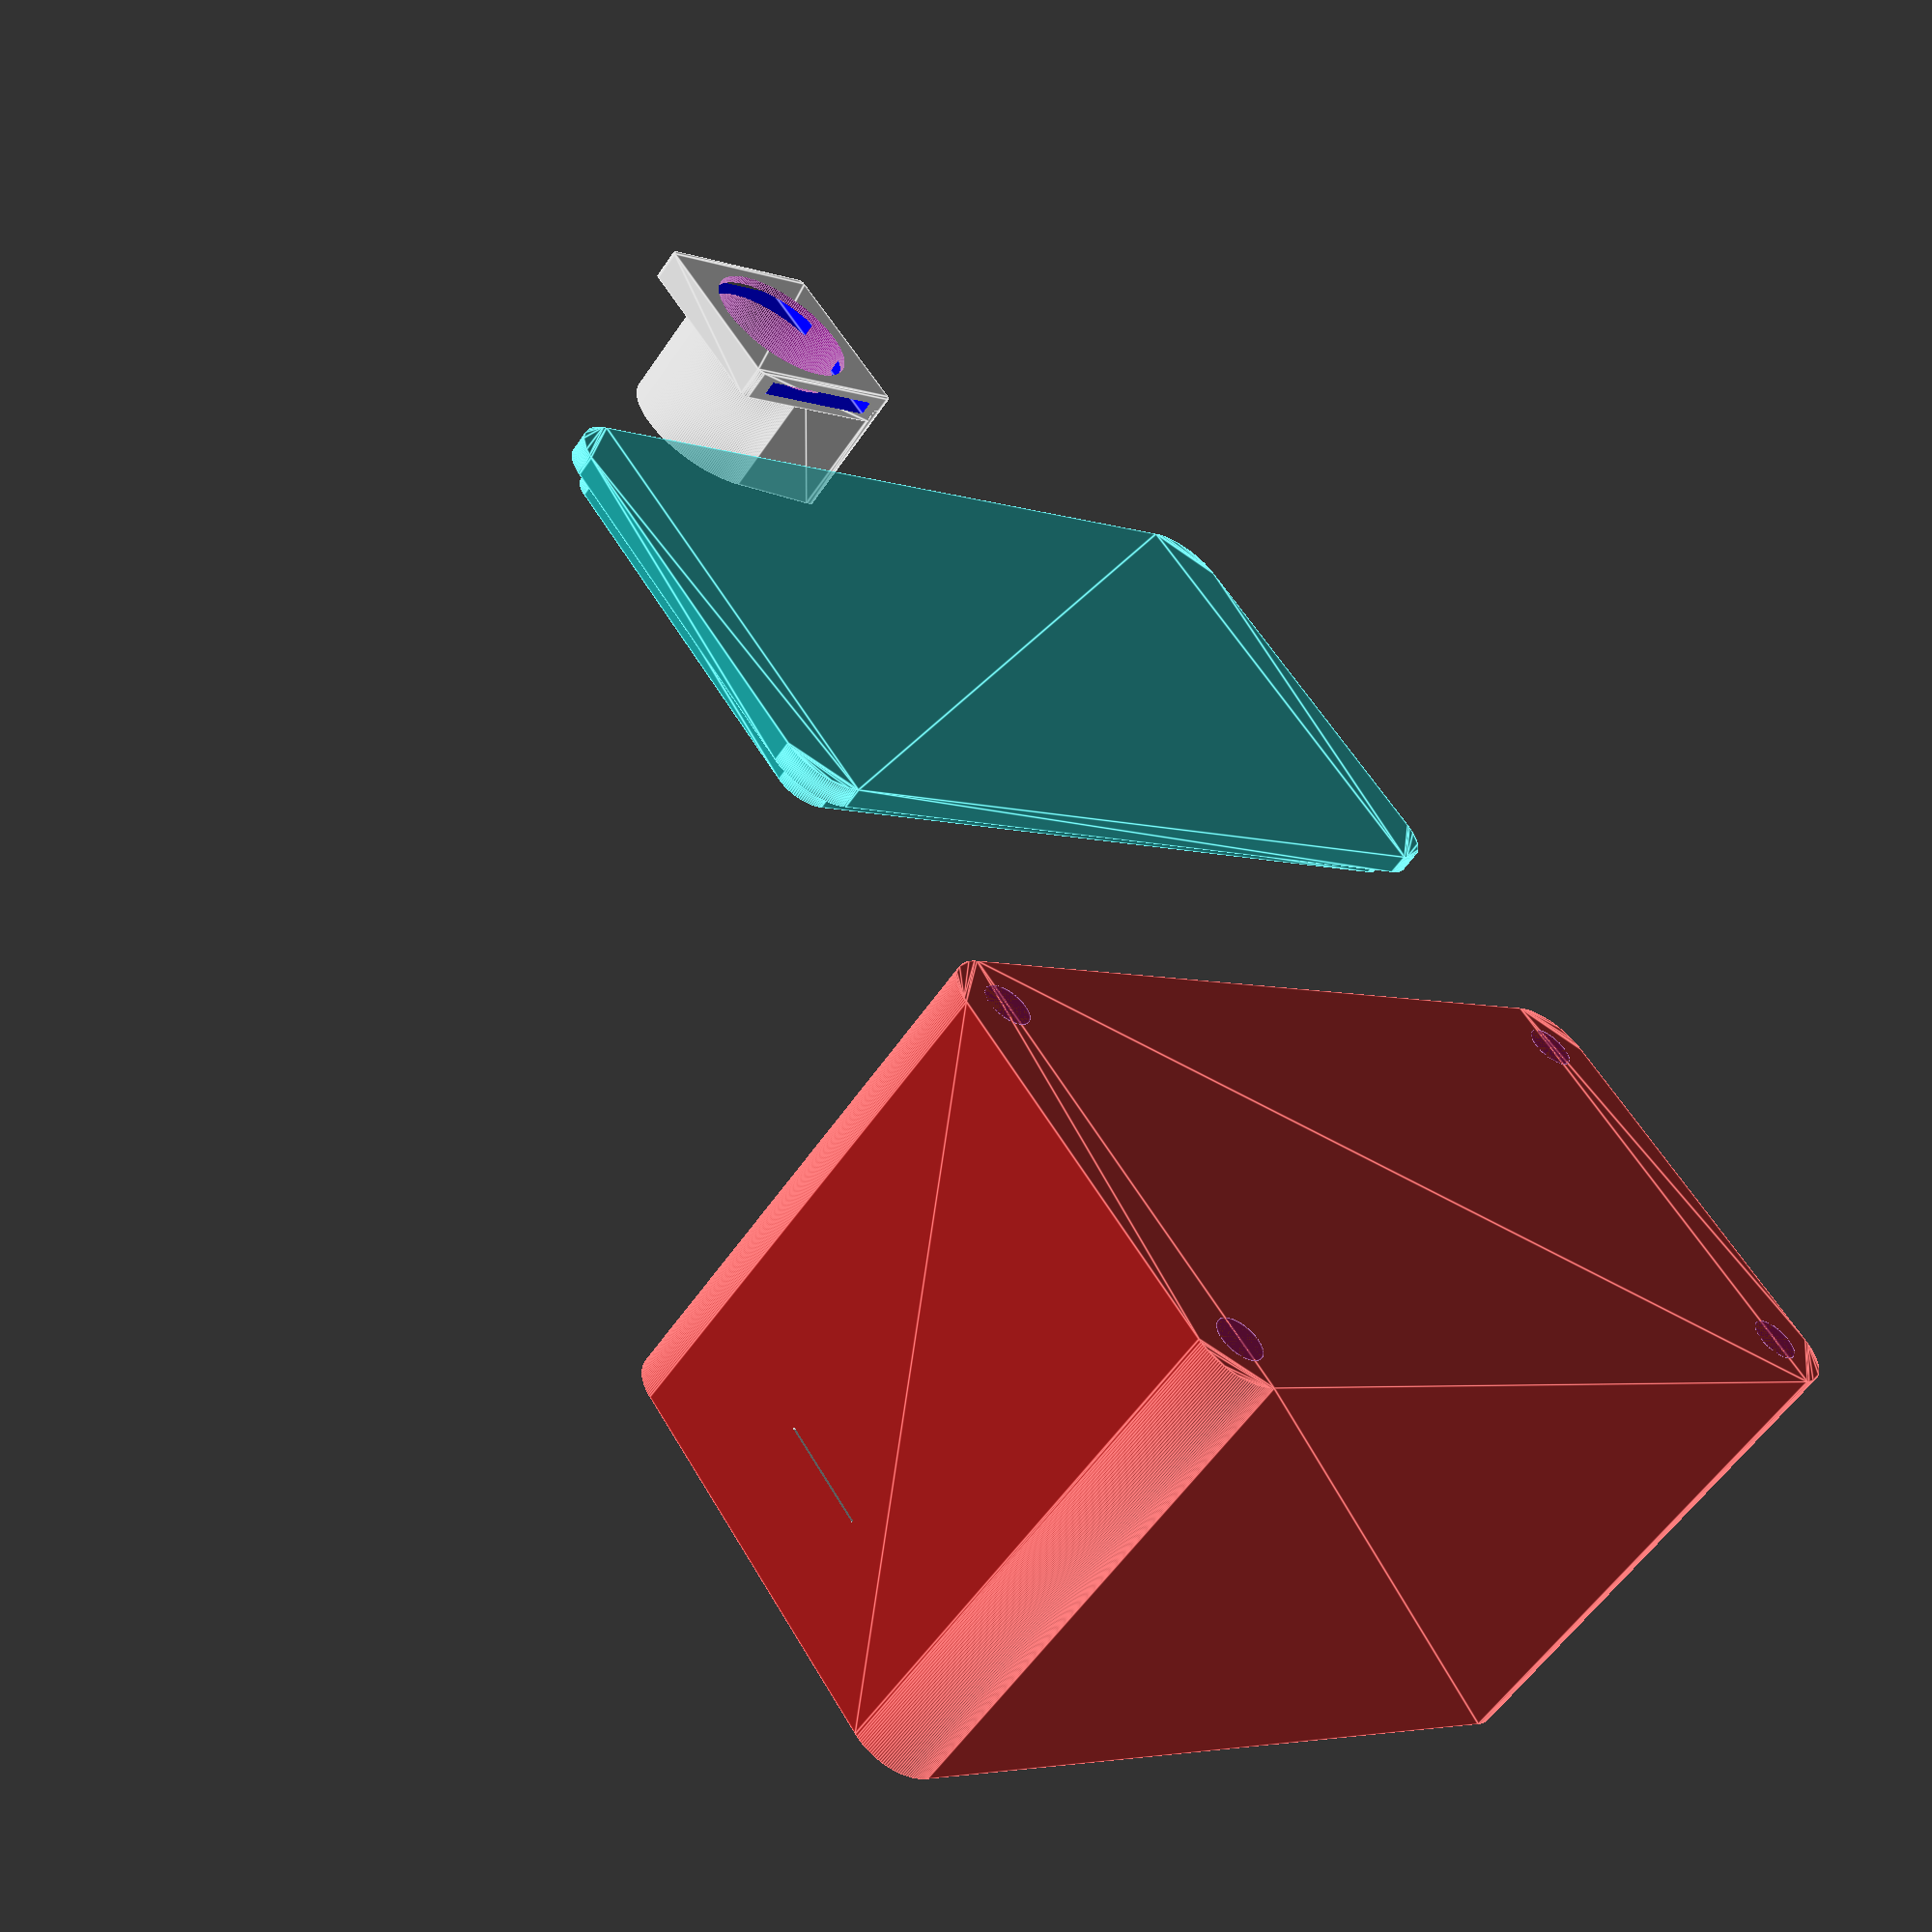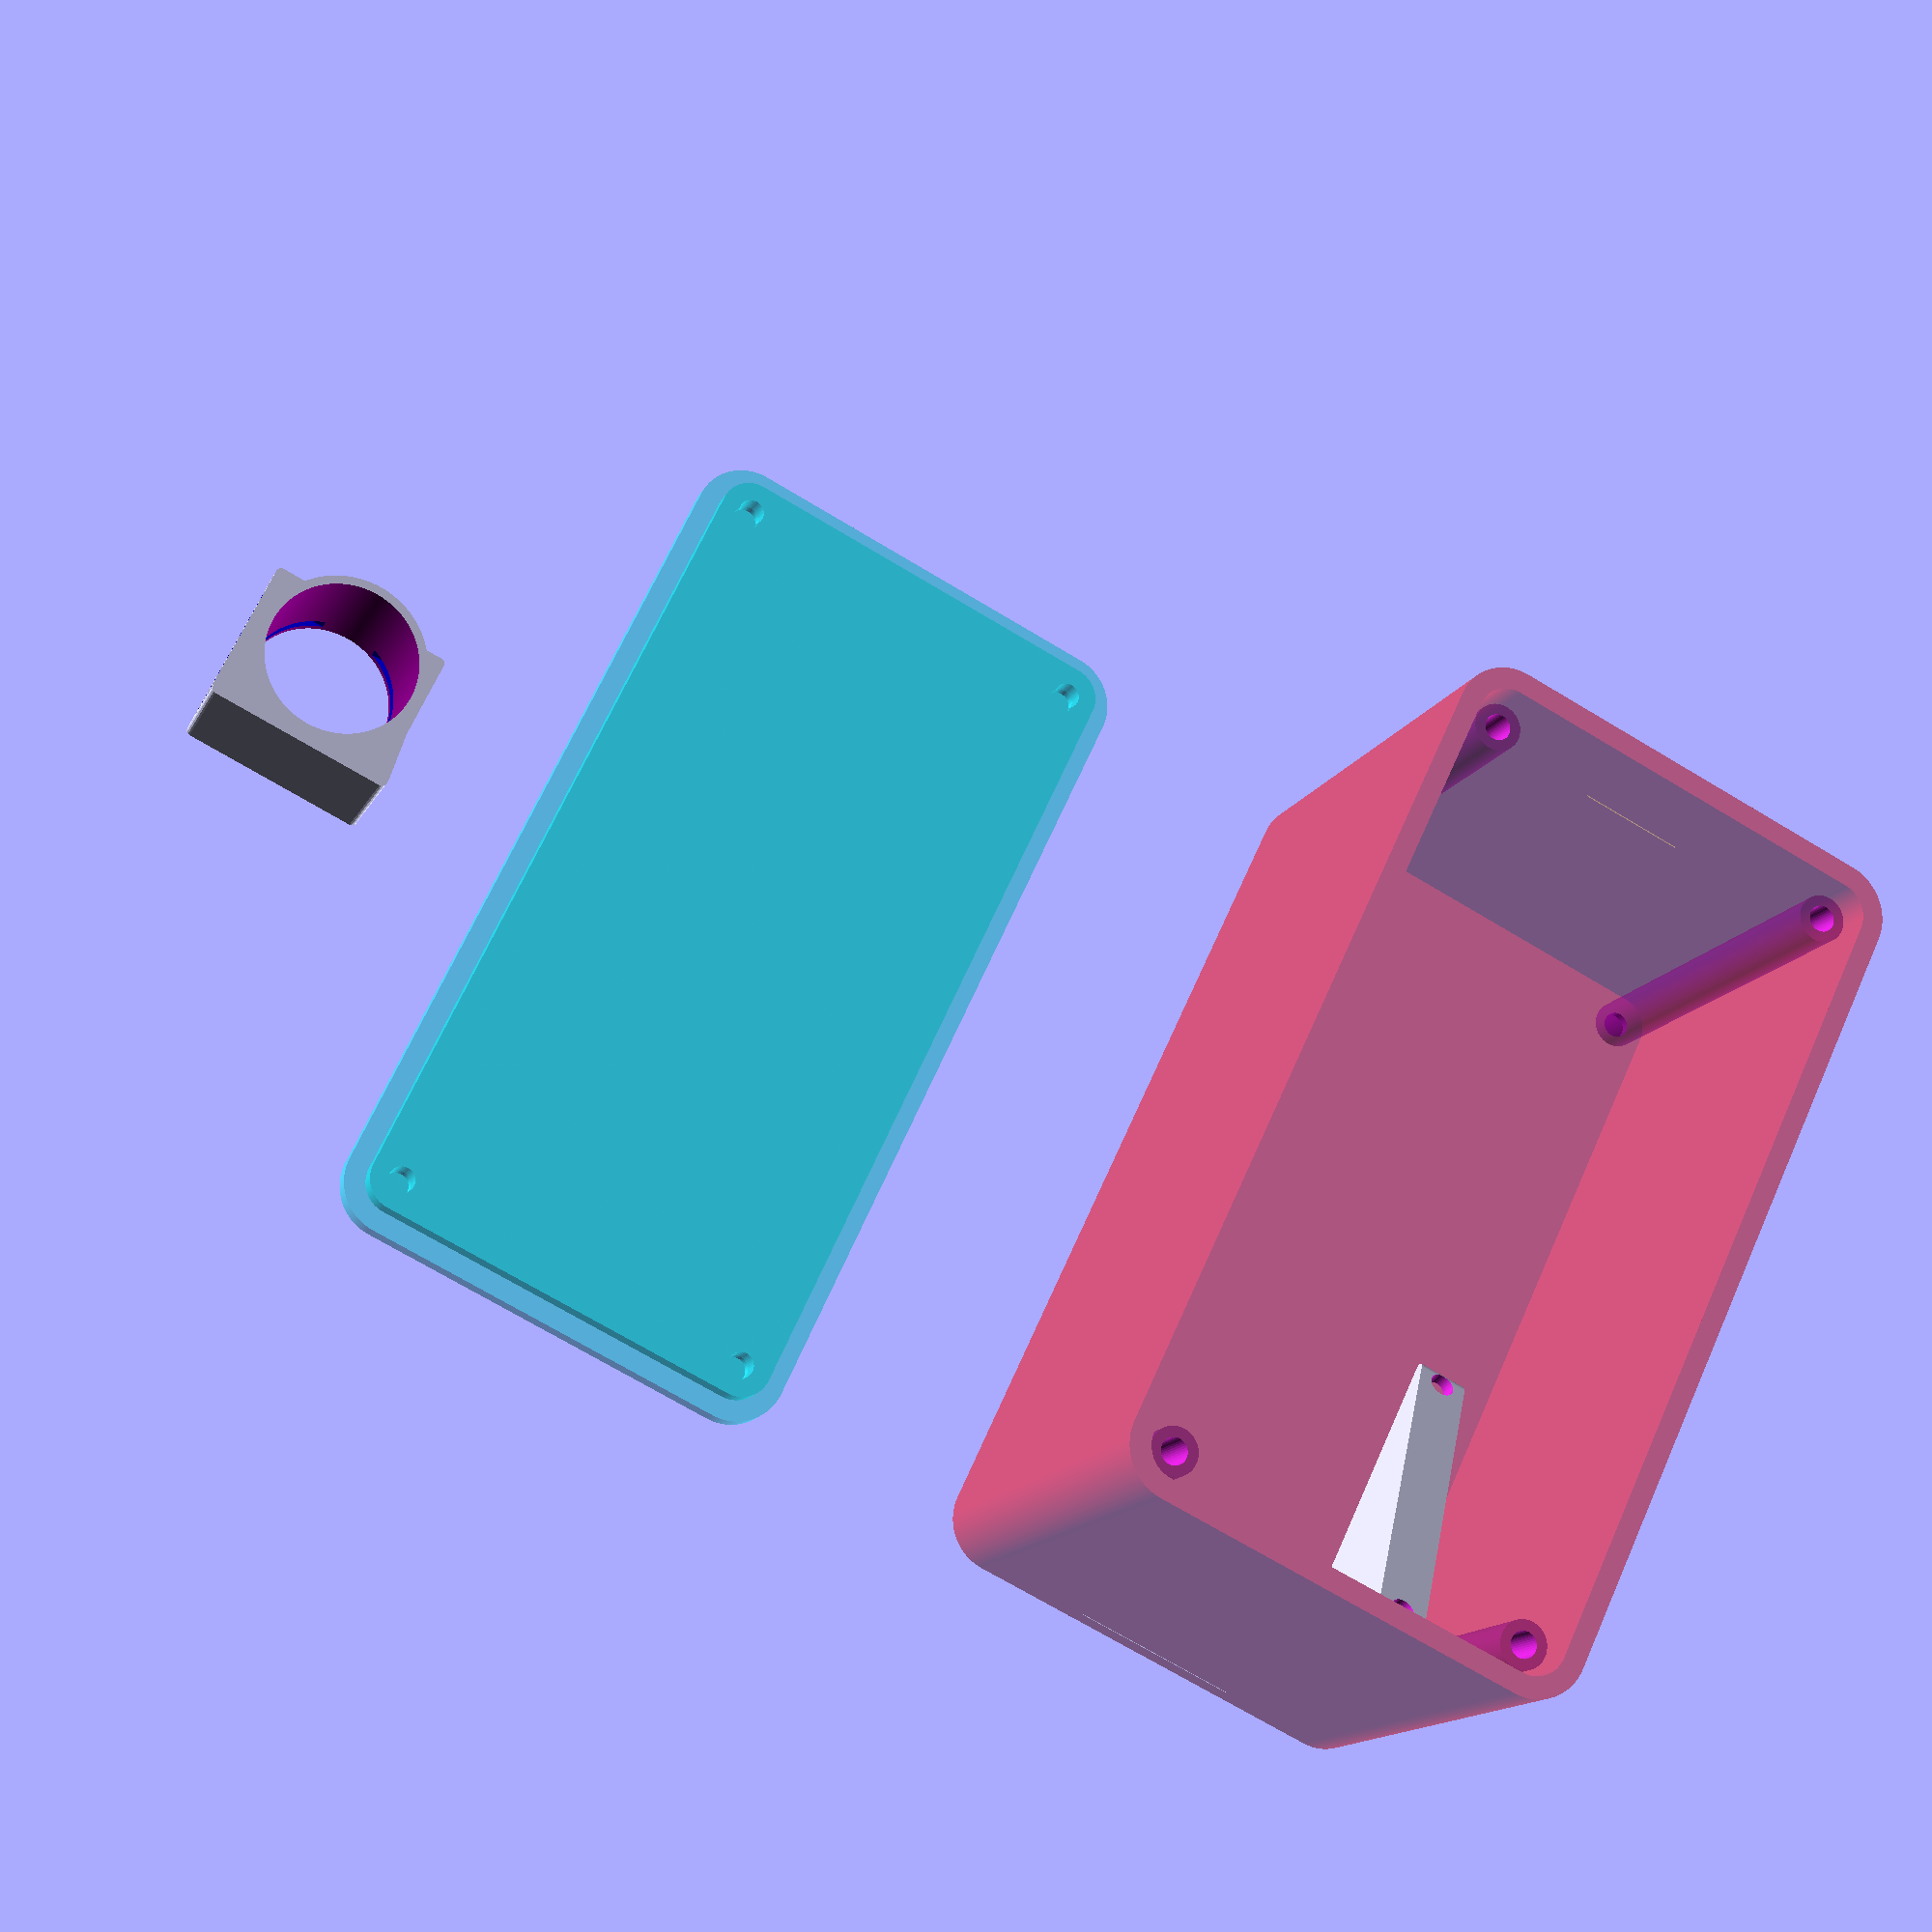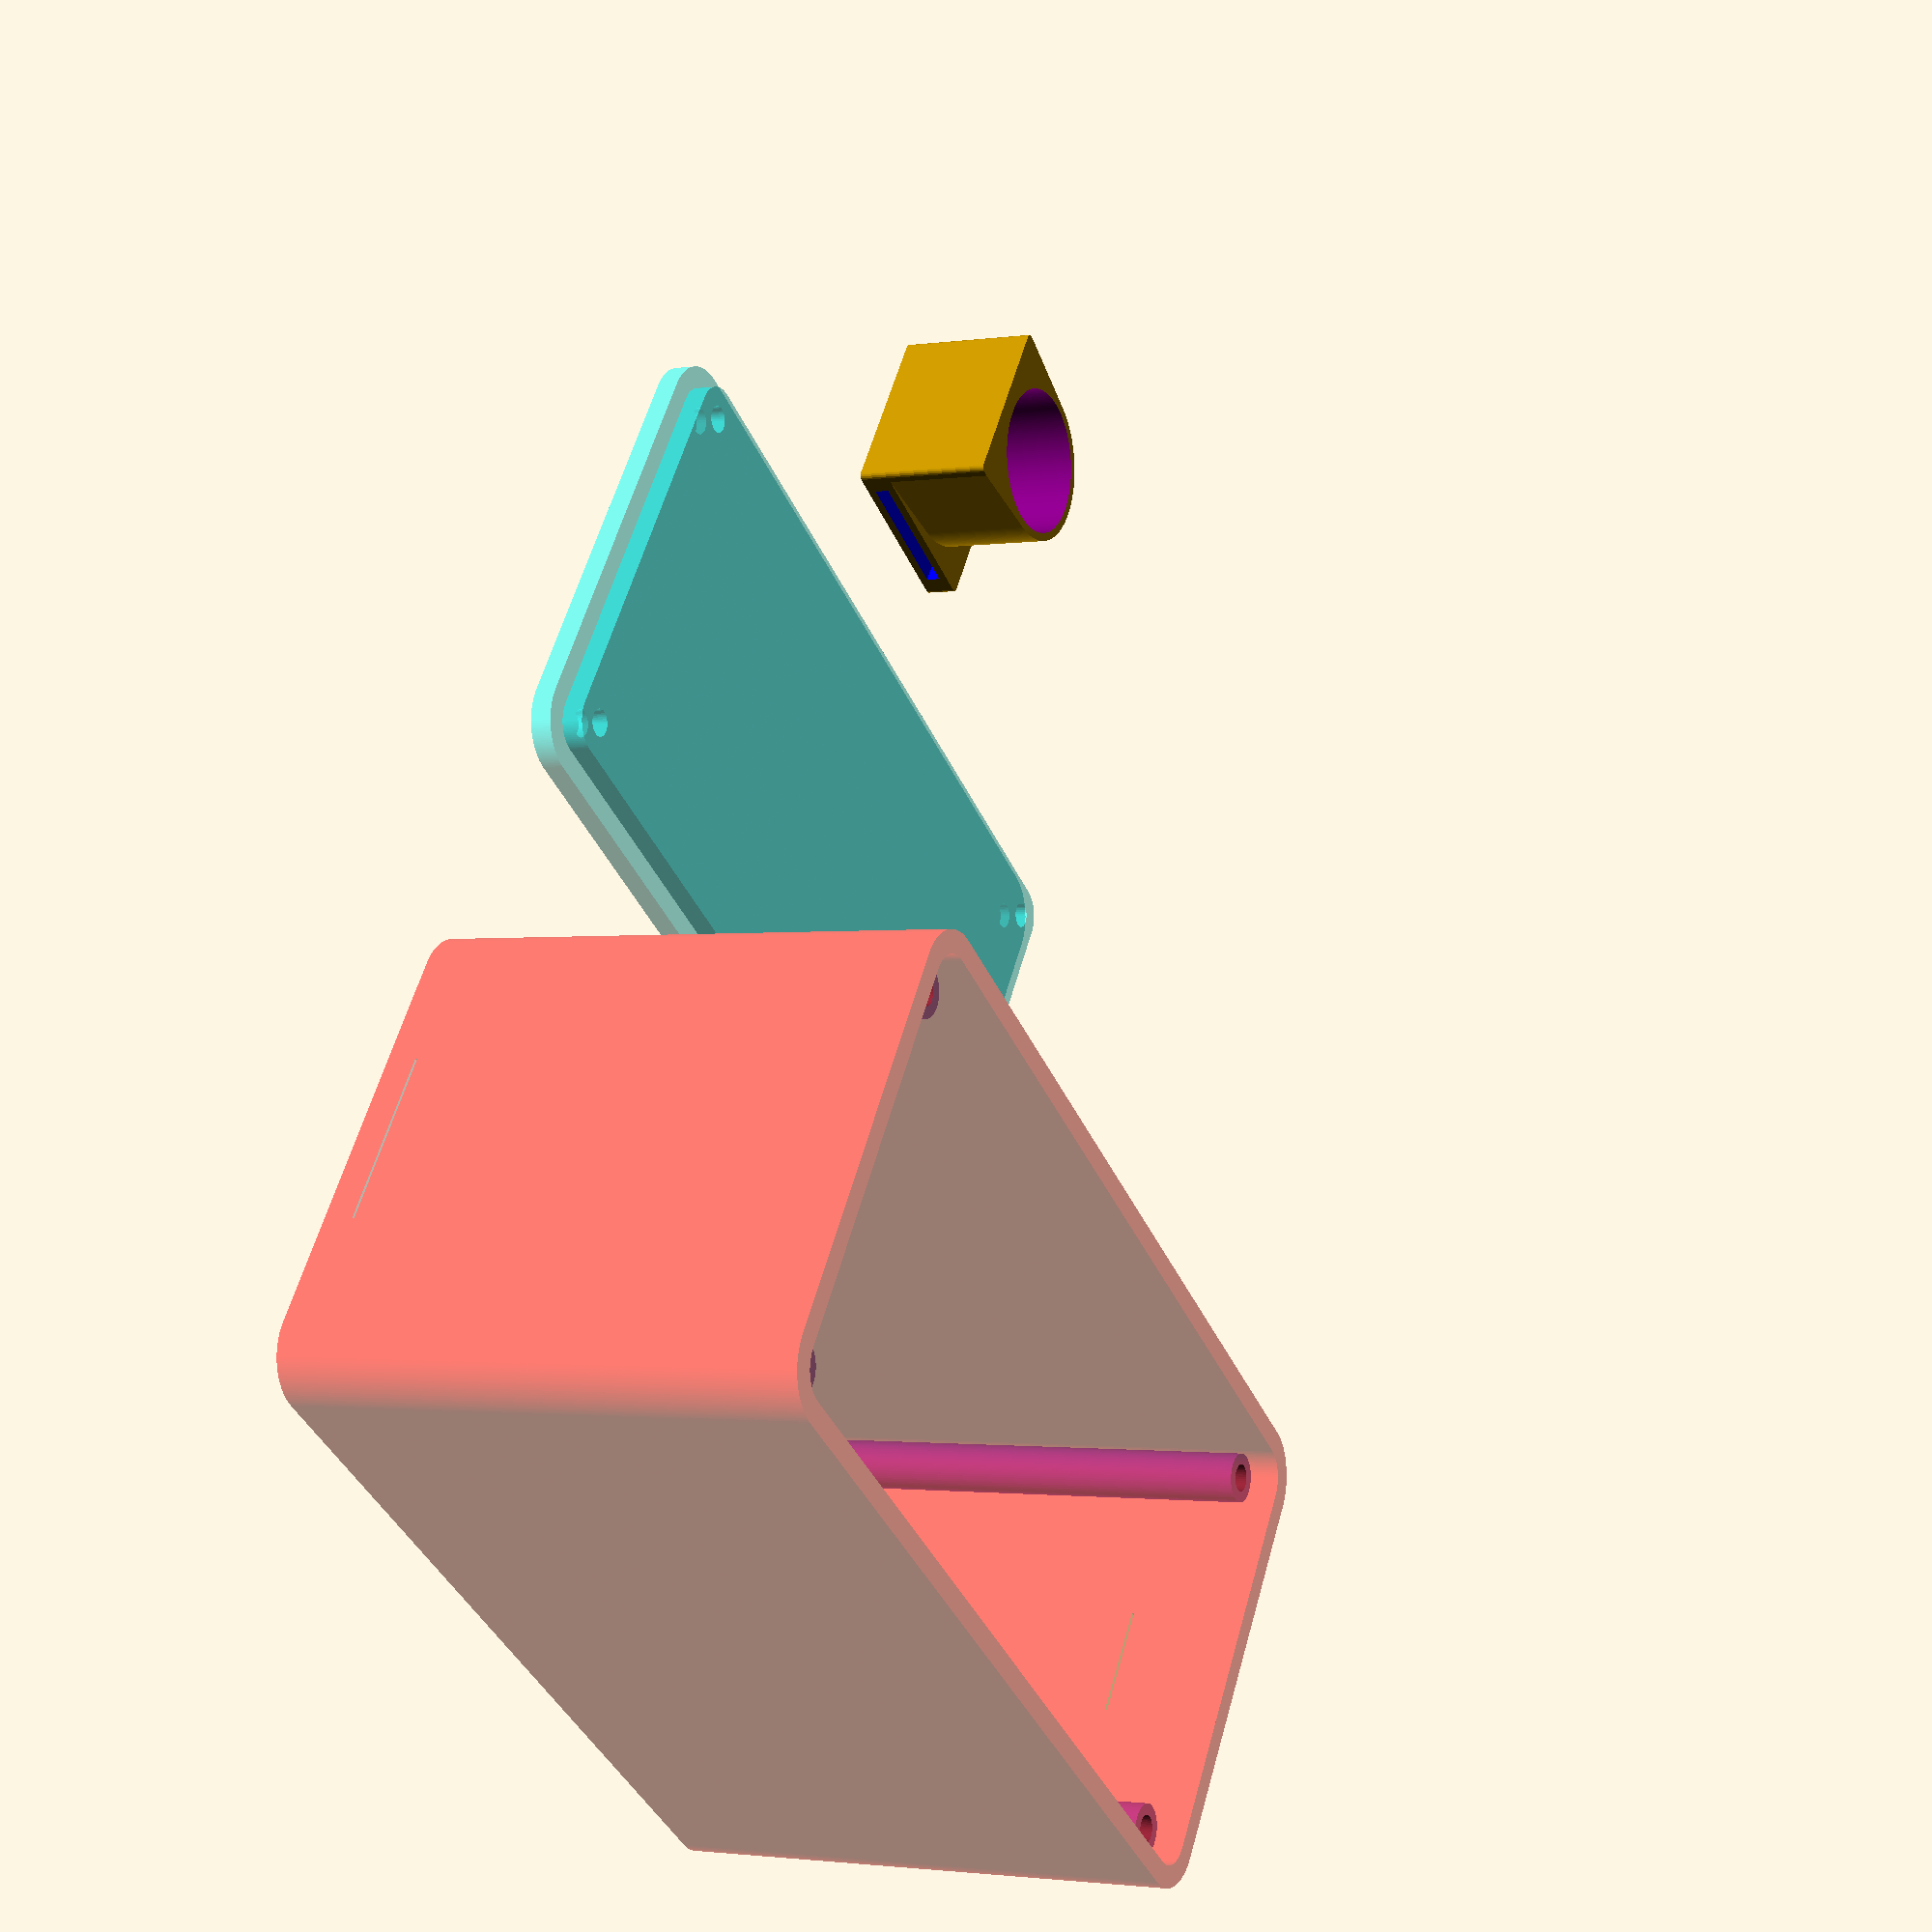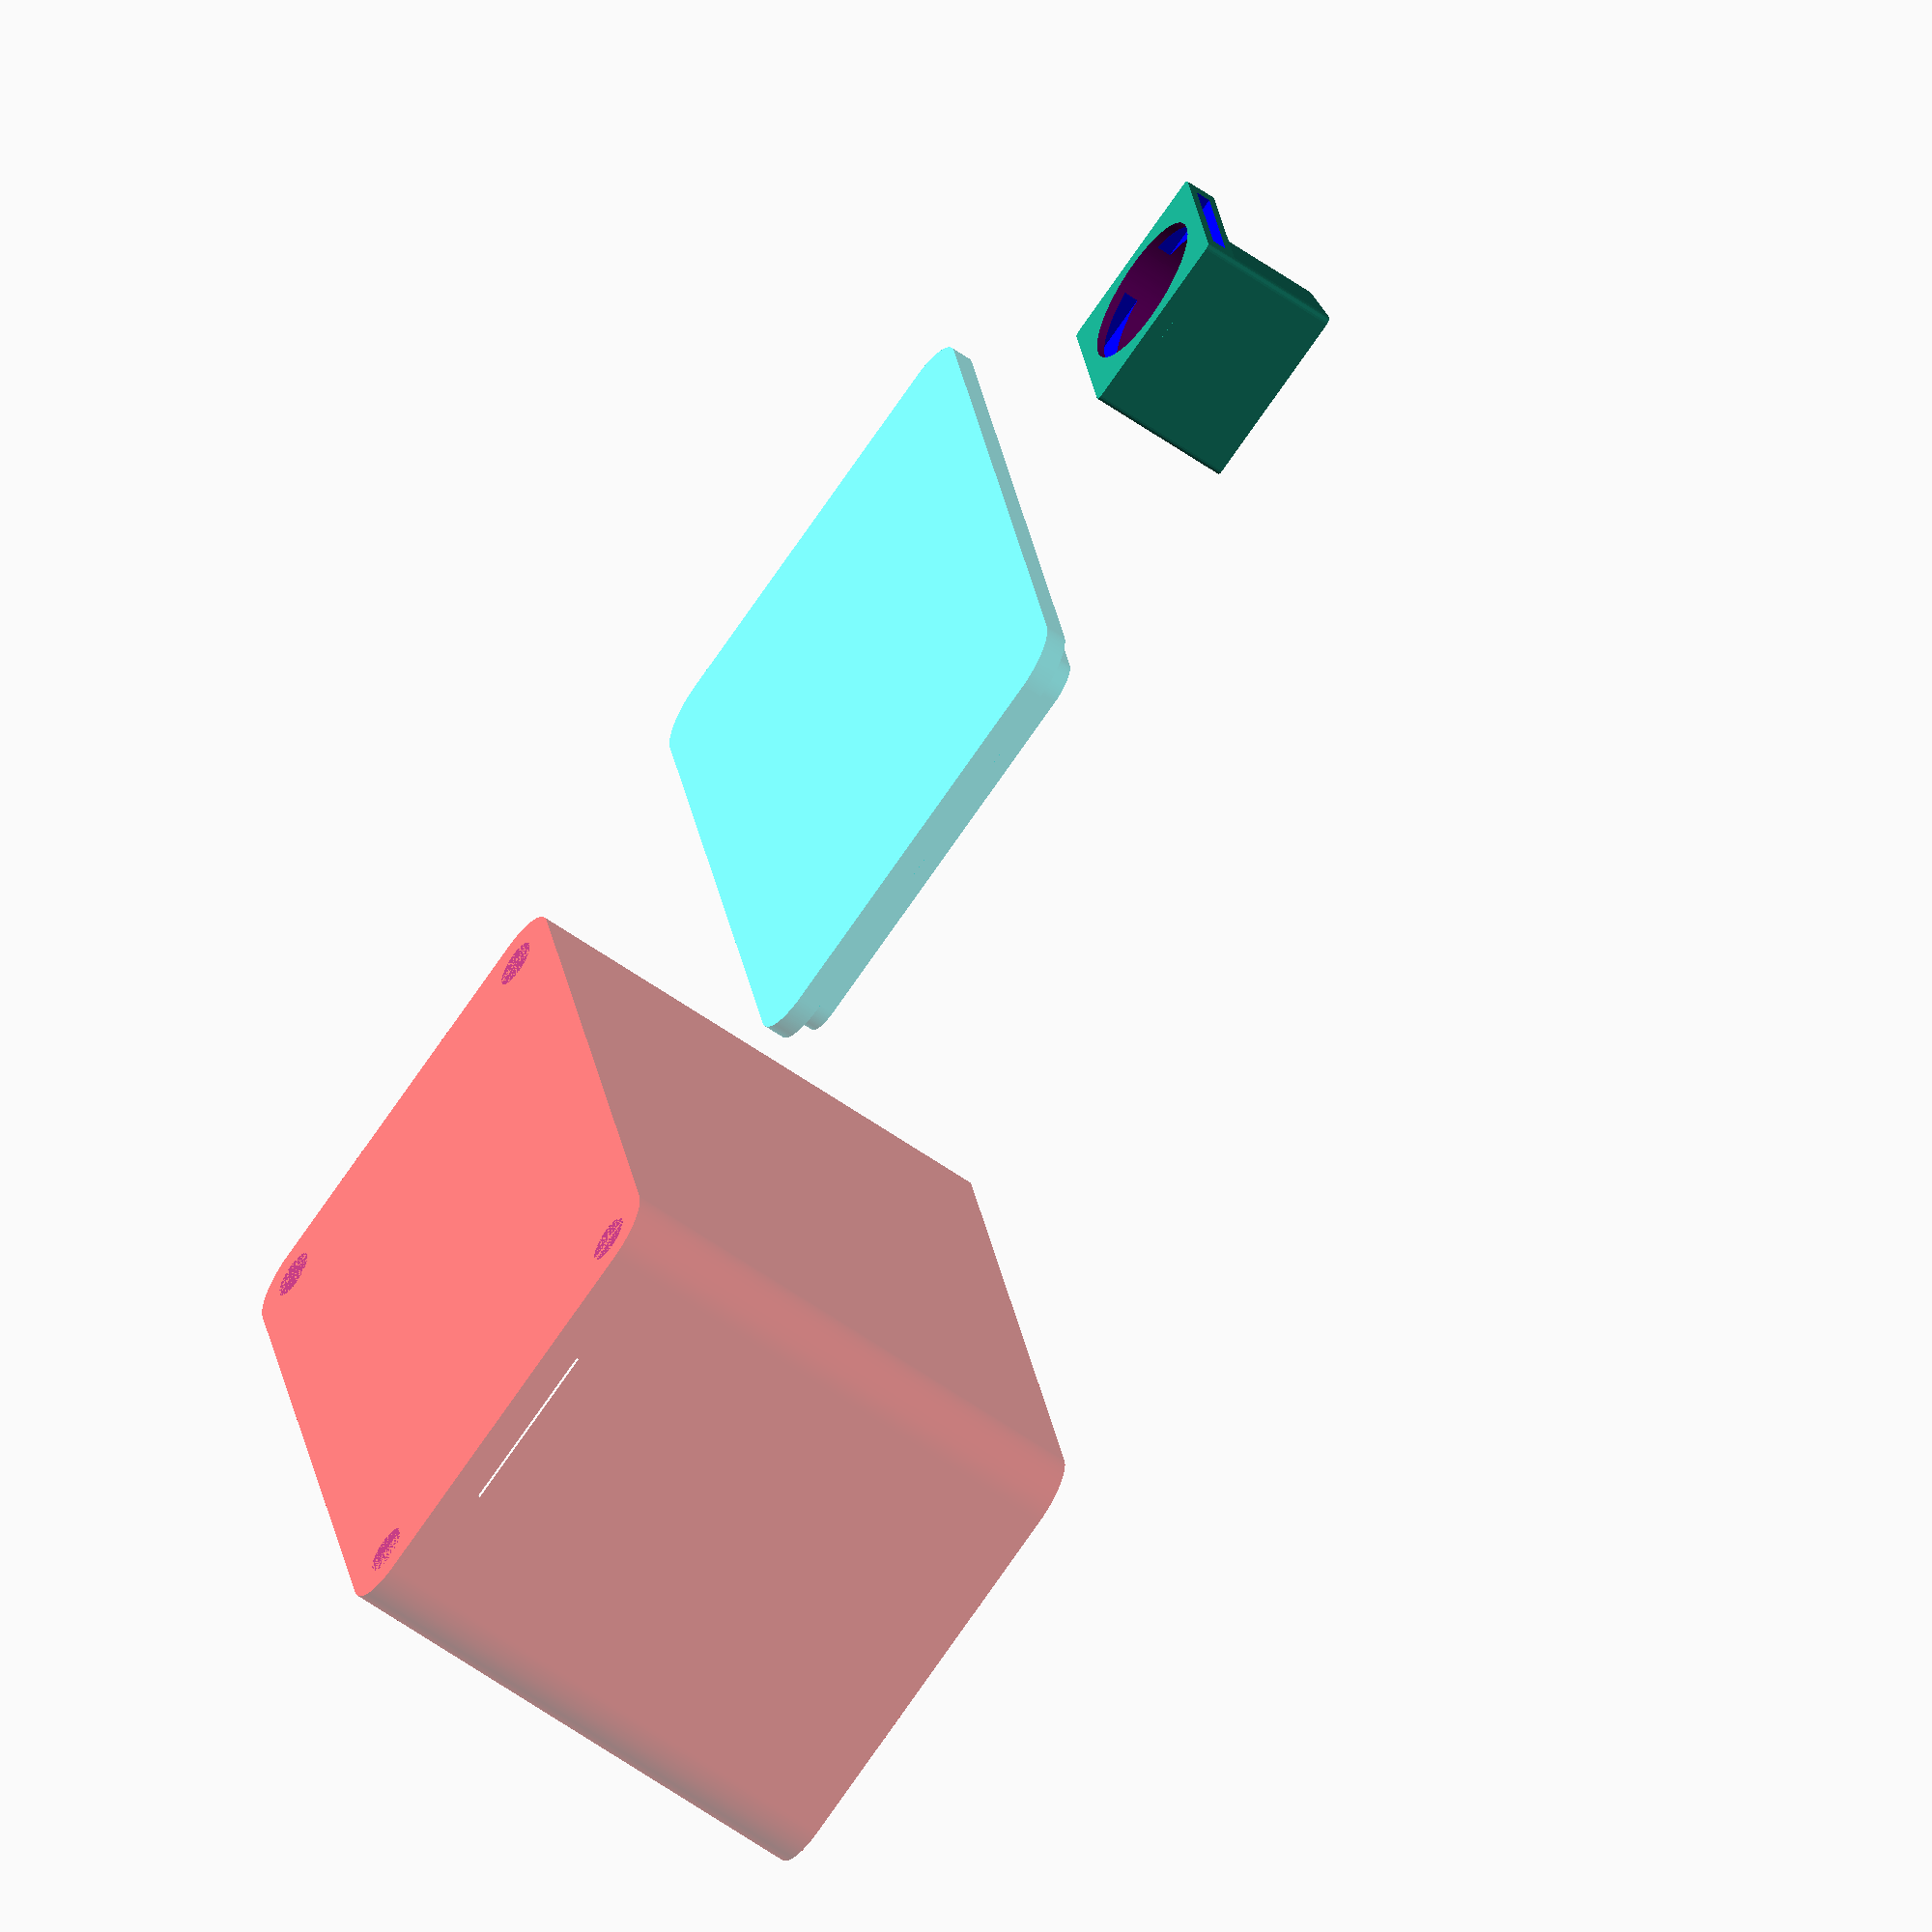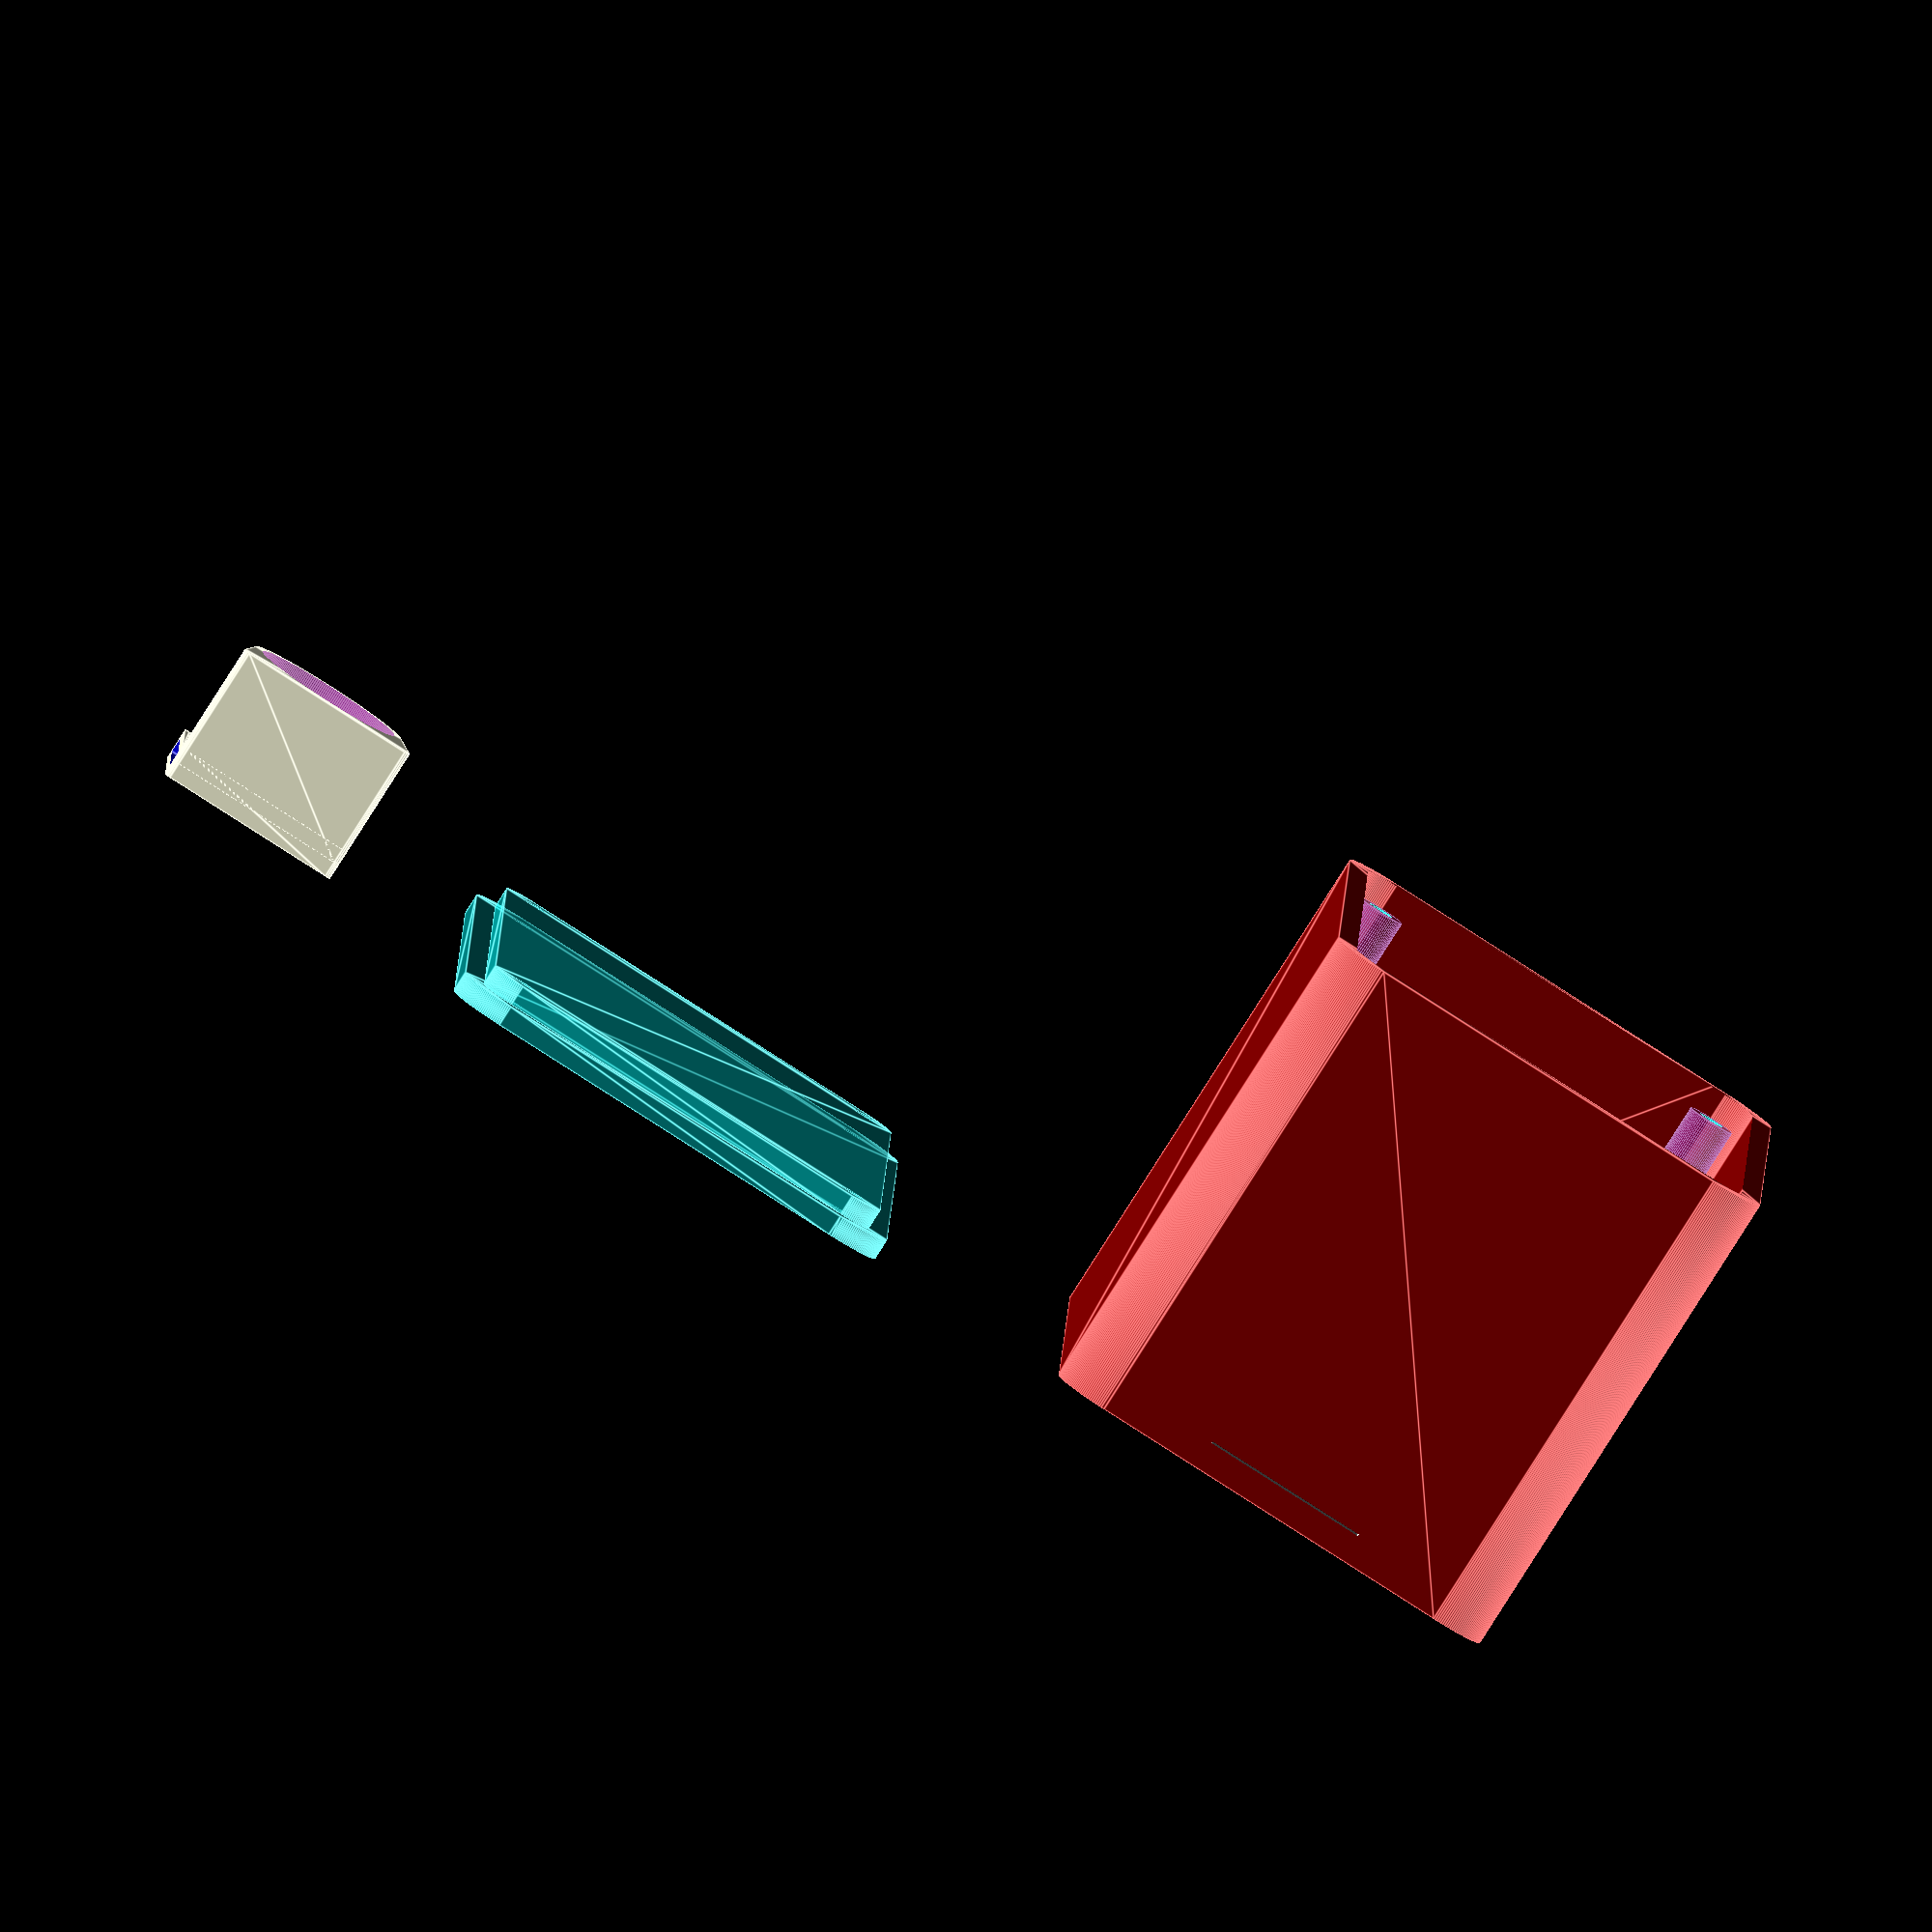
<openscad>

// Configuration
light_distance_mm = 50; // distance from slit to diffraction grating
diffraction_grating_angle = 30; // angle of light to diffraction grating
diffraction_grating_mm = [ 13, 13, 1 ]; // [width, height, depth] of diffratcion grating
slit_mm = [10,0.2]; // the [width,height] of the slit
lense_mm = [ 24.31, 14 ]; // [ height, diameter ] of lense
camera_board_mm = [ 36, 36, 1.6 ]; // [ width, height, depth ] of camera board
camera_board_clearance = 2; // clearance to allow cabling etc.
camera_cable_mm = [ 16, 100, 0.2 ]; // [ width,length, depth ] of cable to raspberry pi
screw_size_mm=2.5; // M3 scews

// Other constants
fillet_radius = 0.5; // radius used for rounded courners
wall_thickness = 2; // thickness of walls
clearance = 0.4; // clearance added to make parts fit

assemble = false; // set to false for eport to STL
explode_lid = 50; // offset vertically to explode the lid

$fa=1;
$fs=0.2;

// Dependent parameters
camera_plus_board = camera_board_mm[2] + lense_mm[0];
case_fillet = fillet_radius*10;
enclosure_mm = [camera_board_mm[0]-case_fillet*+clearance*2+camera_board_clearance*2, light_distance_mm+camera_plus_board, camera_board_mm[1]*1.2+2*(wall_thickness+clearance)];
holder_mm = [camera_board_mm[1]*cos(diffraction_grating_angle), camera_board_mm[1]*sin(diffraction_grating_angle), screw_size_mm*2];
 
// adds a value to each member of an array
function array_add(arr, value) = [for (elem = arr) elem + value];

// sums two arrays of the same size
function array_sum(arr1, arr2) = [for (i = [0:len(arr1)-1]) arr1[i] + arr2[i]];

module fillet_cube(size,center) {
    translate([(center?0:fillet_radius),(center?0:fillet_radius),(center?-size[2]/2:0)])
    linear_extrude(size[2])
        offset(fillet_radius) 
            square(size=[size[0]-fillet_radius*2,size[1]-fillet_radius*2],center=center);
}

module place_in_corners(size,offset=0,center=false) {
    translate(center?[-size[0]/2,-size[1]/2,-size[2]/2]:[0,0,0]) {
        translate([size[0]+offset,size[1]+offset,0]) children();
        translate([-offset,size[1]+offset,0]) children();
        translate([size[0]+offset,-offset,0]) children();
        translate([-offset,-offset,0]) children();
    }
}

module drill_corner_holes(size,d,offset=0,center=false) {
    difference() {
        union() {
            children();
        }
        place_in_corners(size,offset,center) {
            rotate(size[2] > 0?[0,0,0]:[180,0,0])
                translate([0,0,-1])
                cylinder(h=abs(size[2]),d=d);
        }
    }
}


module lense(buffer=0) {
    color("red",0.1) cylinder(h = lense_mm[0], d = lense_mm[1]+buffer);
}

module diffraction_grating(buffer=0) {
    color("blue") cube(array_add(diffraction_grating_mm, buffer), center=true);
}

// A model of the camera with lense attached - the lense is just attached
// without being offset for simplicity.
module camera_board() {
    color("green", 0.1) 
    translate([0,0,camera_board_mm[2]/2]) {
        drill_corner_holes(camera_board_mm, screw_size_mm, -screw_size_mm, center=true) {
            cube(camera_board_mm, center=true);
        }
    }
}

module camera_cable() {
    color("white",0.5) cube(camera_cable_mm, center=true);
}

module camera() {
    camera_board();
    translate([0,0,camera_board_mm[2]]) lense();
}

module grating_holder_connector(width,height) {
     lense_cover_mm = [lense_mm[0]/2, lense_mm[1]+wall_thickness];
     base_mm = [width,lense_cover_mm[1]/10];
     translate([0,0,-lense_cover_mm[0]])
     linear_extrude(lense_cover_mm[0]) {
        hull() {
            circle(d=lense_cover_mm[1]);
            translate([0,-height+base_mm[1]/2,0])
                offset(fillet_radius) square(size=[base_mm[0]-fillet_radius*2,base_mm[1]-fillet_radius*2], center=true);
        }

    }
}

// A way to hold the DVD grating 
module grating_holder() {
    grating_holder_mm = [ diffraction_grating_mm[0] + 5, diffraction_grating_mm[1] + 5, diffraction_grating_mm[2]*3 ];
    translate([0,0,-grating_holder_mm[2]/2])
    difference() {
        union() {
            fillet_cube(grating_holder_mm, center=true);
            grating_holder_connector(grating_holder_mm[0], grating_holder_mm[1]/2);
        }
        color("purple") 
        translate([0,0,-lense_mm[0]+grating_holder_mm[2]]) lense(clearance);
        scale([2,1,1]) diffraction_grating(clearance);
    }
}

// Attach the camera to the grating holder and grating, this is to give a visual construction
// aid in order to see if the varioous components fit together correctly.
module camera_with_grating() {
    grating_holder();
    translate([0,0,-diffraction_grating_mm[2]*1.5])
    diffraction_grating();

    translate([0,0,-(camera_board_mm[2] + lense_mm[0])]) 
    camera();
}

// The 3d extrusion shape used to create the 3d enclosure
module enclose_base(fillet) {
    offset(fillet) 
    square([enclosure_mm[0],enclosure_mm[1]], center=true);
}

module enclosure_lid() {
    color("cyan",0.5)
    translate([0,enclosure_mm[1]/2,0])
    drill_corner_holes([enclosure_mm[0],enclosure_mm[1],wall_thickness*2],screw_size_mm,center=true) {
        union() {
            linear_extrude(wall_thickness) {
                enclose_base(case_fillet);
            }
            translate([0,0,-wall_thickness])
            linear_extrude(wall_thickness) {
                enclose_base(case_fillet-wall_thickness);
            }
        }
    }
}

module enclosure_construction_bottom(fillet) {
    color("red",0.5)
    
    linear_extrude(enclosure_mm[2]) {
        enclose_base(fillet);
    }
}

module enclosure_bottom() {
    union() {
        difference() {
            translate([0,enclosure_mm[1]/2,enclosure_mm[2]/2+wall_thickness])
            drill_corner_holes(enclosure_mm,screw_size_mm,center=true) {
                translate([0,0,-wall_thickness])
                union() {
                    translate([0,0,-enclosure_mm[2]/2]) 
                        difference() {
                            enclosure_construction_bottom(case_fillet);
                            translate([0,0,wall_thickness])
                            enclosure_construction_bottom(case_fillet-wall_thickness);
                        }
                    place_in_corners(enclosure_mm,center=true) {
                        color("purple",0.5)
                        cylinder(h=enclosure_mm[2]-wall_thickness-clearance,d=screw_size_mm+wall_thickness);
                    }
                }
            }
            translate([0,-camera_cable_mm[1]/2+camera_board_mm[1],wall_thickness+clearance*2])
            camera_cable();
            light_beam();
        }
        translate([0,holder_mm[1]/2+case_fillet+camera_board_clearance + screw_size_mm+wall_thickness,wall_thickness+clearance*2+camera_cable_mm[2]])
            board_holder();
    }
}

module light_beam() {
    beam_position = [light_distance_mm/2+camera_plus_board+wall_thickness*2,
    lense_mm[0] + lense_mm[0]*0.6*cos(diffraction_grating_angle)];
    
    translate([0,beam_position[0],beam_position[1]])
        color("orange",0.5) 
            cube([slit_mm[0],light_distance_mm,slit_mm[1]],center=true);

    translate([0,beam_position[0]+light_distance_mm,beam_position[1]])
        color("white",0.5)
            cube([slit_mm[0],light_distance_mm,slit_mm[1]],center=true);
}

module board_holder_strut(holder_mm) {
    translate([0,holder_mm[2],-fillet_radius])
    rotate([90,0,0])
    linear_extrude(holder_mm[2])
        offset(fillet_radius*2) offset(-fillet_radius)
            polygon([ [0,0], [holder_mm[0],holder_mm[1]], [holder_mm[0],0] ]);
}

module board_holder() {
    translate([-camera_board_mm[0]/2,holder_mm[0]/2,fillet_radius*2])
        rotate([0,0,-90])
            translate([camera_board_mm[2],0,-camera_board_mm[2]])
            rotate([0,-diffraction_grating_angle,0])
                drill_corner_holes([camera_board_mm[0],camera_board_mm[1],-holder_mm[1]],d=screw_size_mm,offset=-screw_size_mm) {
                    rotate([0,diffraction_grating_angle,0]) {
                        board_holder_strut(holder_mm);
                        translate([0,camera_board_mm[0]-holder_mm[2],0])
                            board_holder_strut(holder_mm);
                    }
                }
}

if ( assemble ) {
    // we're assuming the light is coming from the positive y direction
    translate([0,camera_plus_board*cos(diffraction_grating_angle)+case_fillet+camera_board_clearance + screw_size_mm+wall_thickness,wall_thickness+clearance*2+camera_cable_mm[2]])
        rotate([-diffraction_grating_angle,0,0])
            translate([0,-camera_board_mm[1]/2,camera_plus_board])
                camera_with_grating();
   
    translate([0,-camera_cable_mm[1]/2+camera_board_mm[1],wall_thickness+clearance*2])
        camera_cable();

    enclosure_bottom();
    translate([0,0,enclosure_mm[2]+explode_lid]) enclosure_lid();

    light_beam();
} else {
    translate([-enclosure_mm[0]-10,enclosure_mm[1]/2,0]) rotate([0,180,0]) grating_holder();
    translate([enclosure_mm[0]+30,0,0]) enclosure_bottom();
    translate([0,0,wall_thickness]) rotate([0,180,0]) enclosure_lid();
}





</openscad>
<views>
elev=57.4 azim=126.5 roll=146.1 proj=p view=edges
elev=194.5 azim=205.4 roll=198.5 proj=p view=solid
elev=181.8 azim=304.9 roll=242.7 proj=p view=wireframe
elev=61.2 azim=11.2 roll=234.6 proj=o view=solid
elev=264.1 azim=180.9 roll=212.5 proj=o view=edges
</views>
